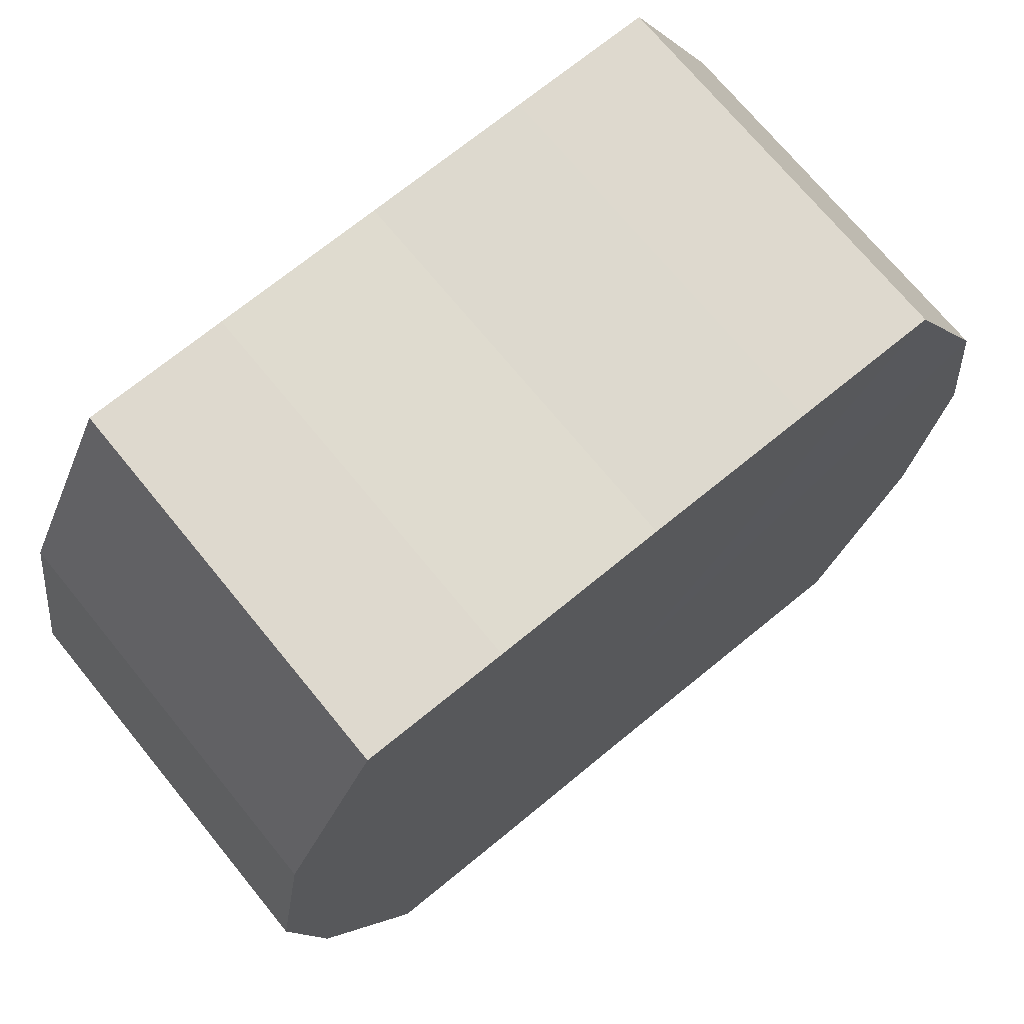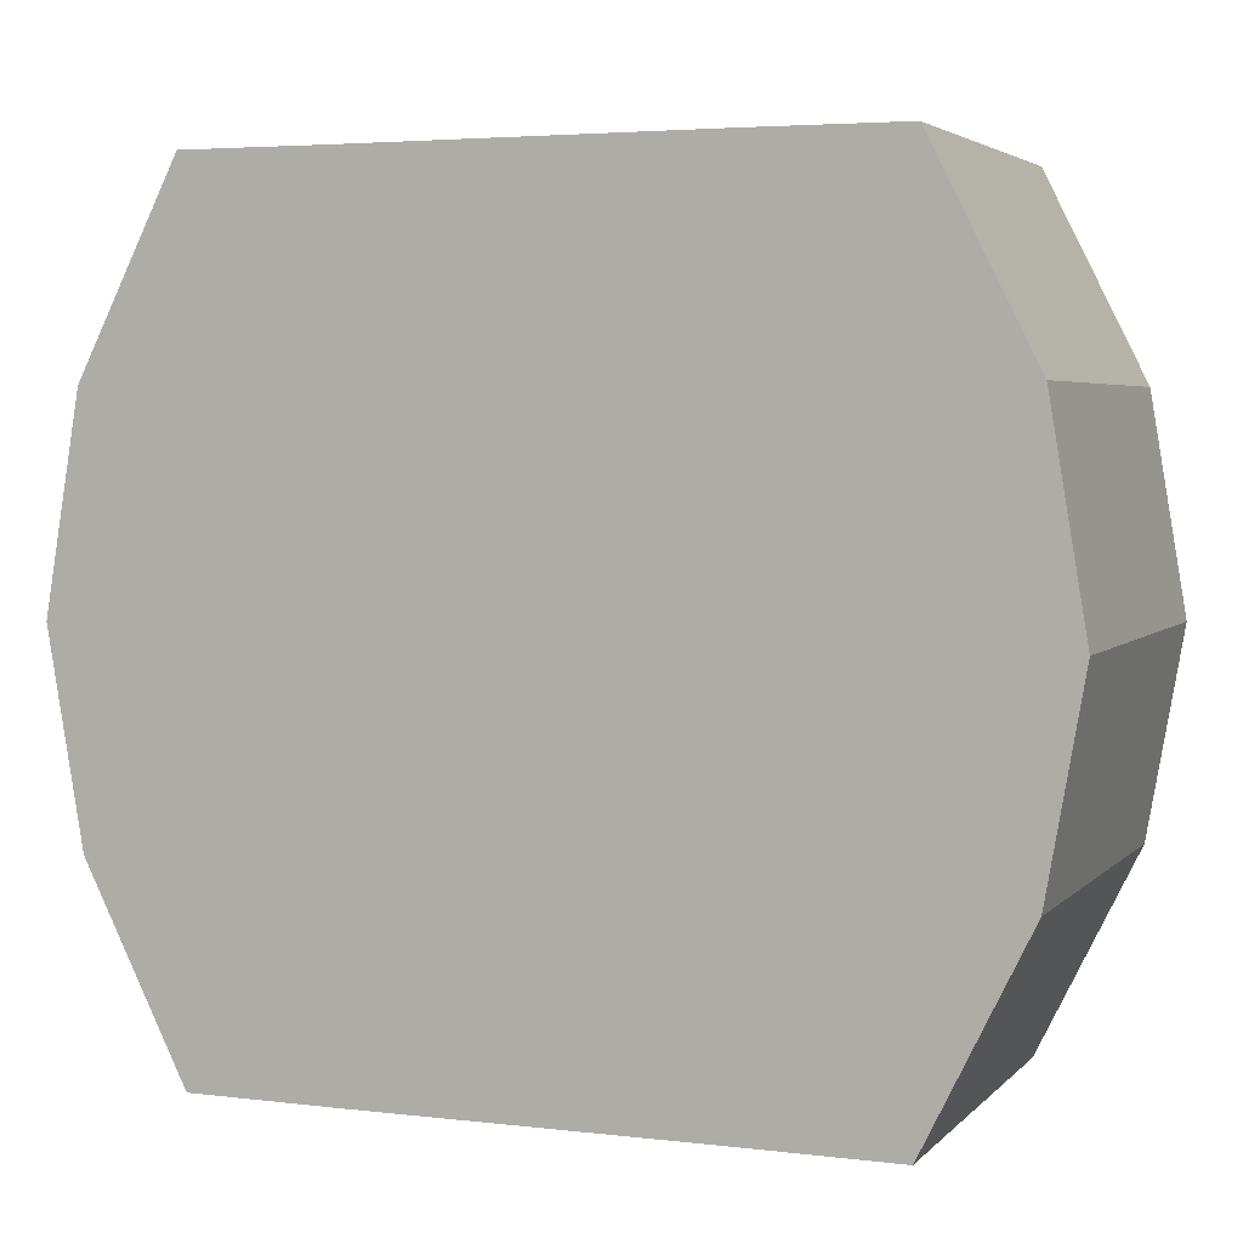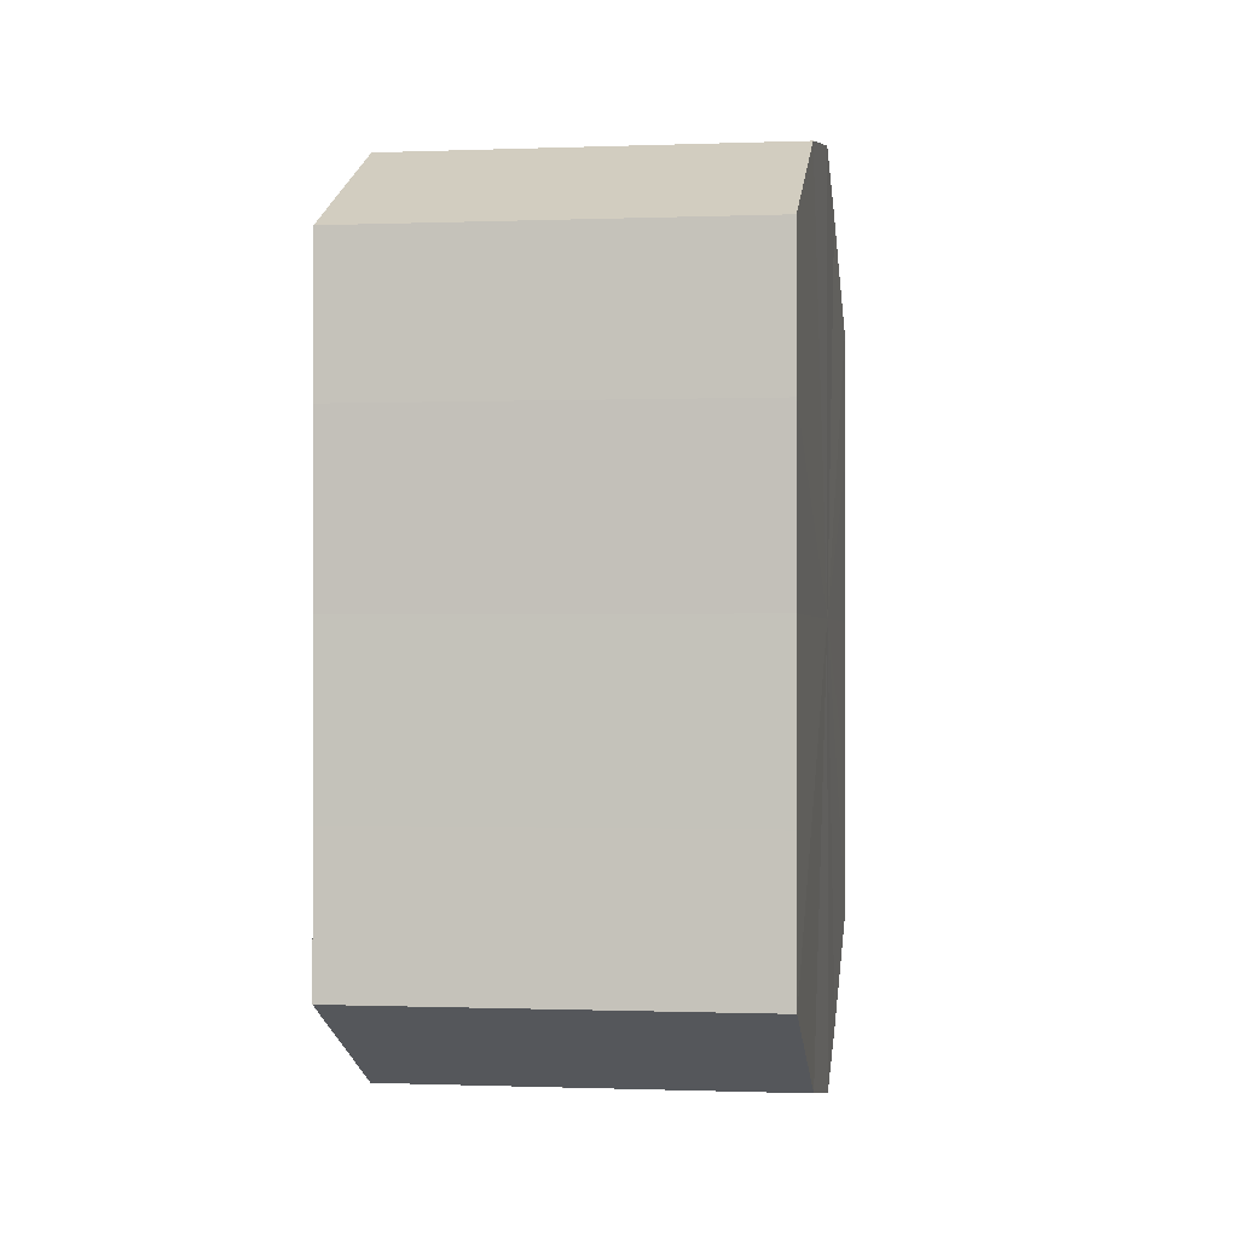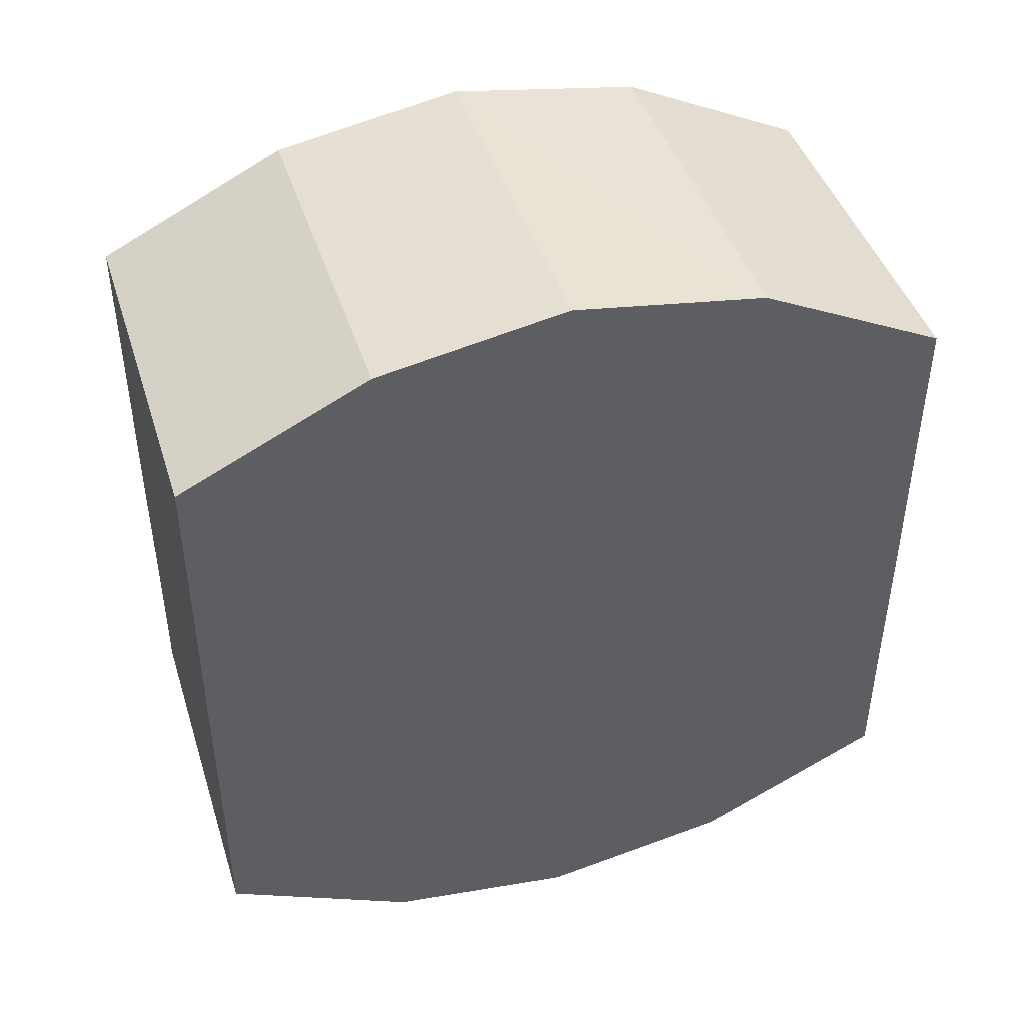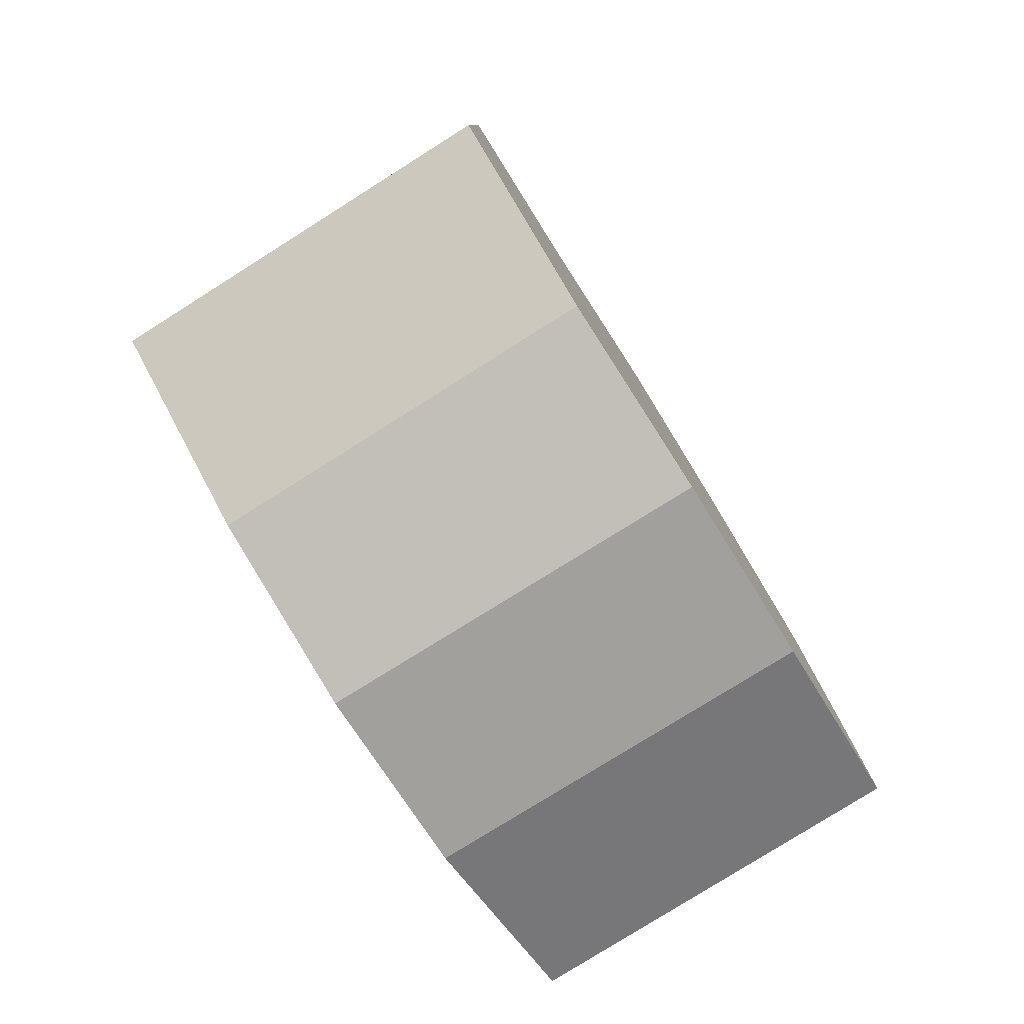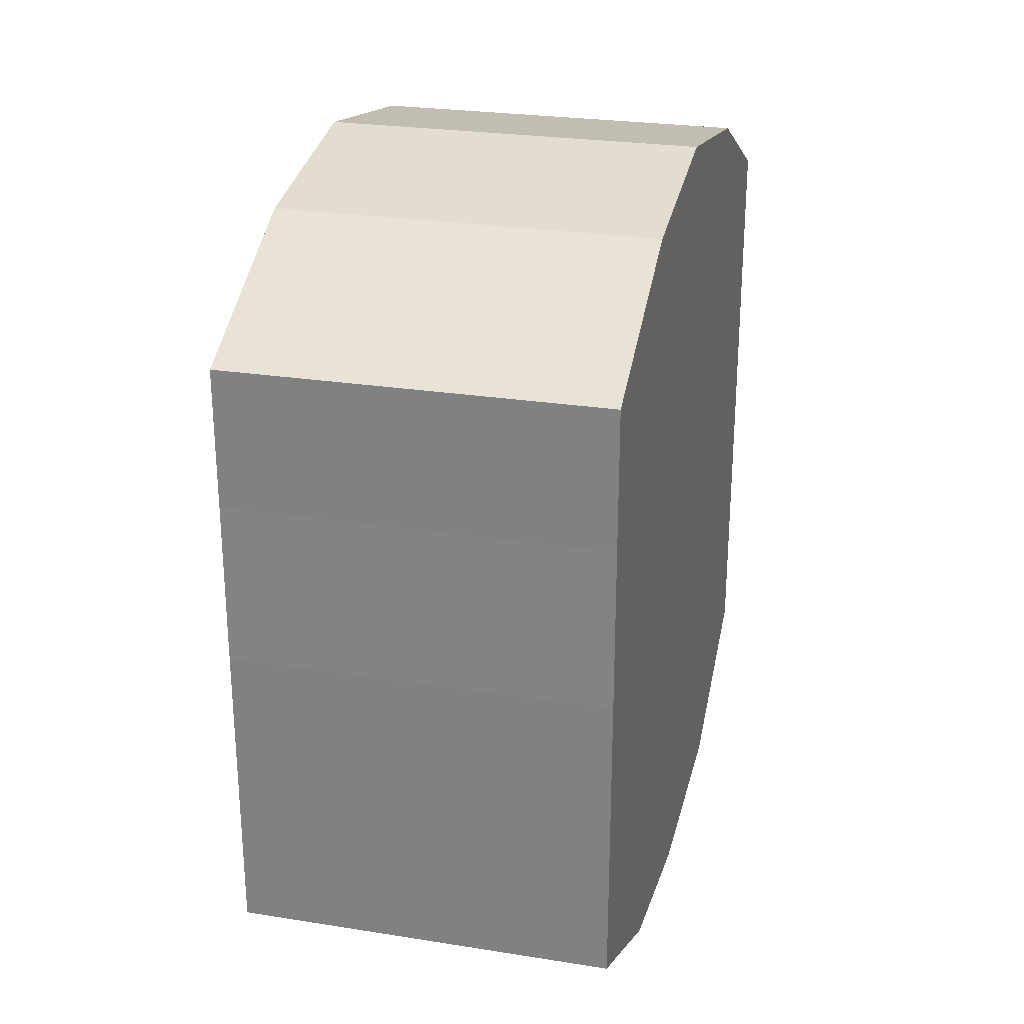
<metadata>
{"format":"obj","ext":"obj","renderer":"f3d","projection":"perspective","resolution":1024,"background":"white","views":[{"elev":71.1,"azim":50.7,"up":"+Y"},{"elev":3.9,"azim":-68.6,"up":"+Y"},{"elev":-0.6,"azim":-172.3,"up":"+Z"},{"elev":44.0,"azim":72.4,"up":"+Z"},{"elev":-79.6,"azim":-147.9,"up":"+Z"},{"elev":26.3,"azim":-166.1,"up":"+Z"}]}
</metadata>
<code>
o 18769
v 2168 1870 9.389
v 2168 1870 9.388
v 2168 1870 9.389
v 2168 1870 9.383
v 2168 1870 9.388
v 2168 1870 9.388
v 2168 1870 9.388
v 2168 1870 9.375
v 2168 1870 9.383
v 2168 1870 9.383
v 2168 1870 9.383
v 2168 1870 9.367
v 2168 1870 9.375
v 2168 1870 9.375
v 2168 1870 9.375
v 2168 1870 9.358
v 2168 1870 9.367
v 2168 1870 9.367
v 2168 1870 9.367
v 2168 1870 9.351
v 2168 1870 9.358
v 2168 1870 9.358
v 2168 1870 9.358
v 2168 1870 9.346
v 2168 1870 9.351
v 2168 1870 9.351
v 2168 1870 9.351
v 2168 1870 9.344
v 2168 1870 9.346
v 2168 1870 9.346
v 2168 1870 9.346
v 2168 1870 9.344
v 2168 1870 9.389
v 2168 1870 9.388
v 2168 1870 9.388
v 2168 1870 9.383
v 2168 1870 9.383
v 2168 1870 9.388
v 2168 1870 9.389
v 2168 1870 9.383
v 2168 1870 9.388
v 2168 1870 9.375
v 2168 1870 9.375
v 2168 1870 9.375
v 2168 1870 9.383
v 2168 1870 9.367
v 2168 1870 9.375
v 2168 1870 9.367
v 2168 1870 9.367
v 2168 1870 9.358
v 2168 1870 9.367
v 2168 1870 9.351
v 2168 1870 9.358
v 2168 1870 9.358
v 2168 1870 9.358
v 2168 1870 9.346
v 2168 1870 9.351
v 2168 1870 9.344
v 2168 1870 9.346
v 2168 1870 9.351
v 2168 1870 9.351
v 2168 1870 9.346
v 2168 1870 9.344
v 2168 1870 9.346
v 2168 1870 9.367
v 2168 1870 9.388
v 2168 1870 9.389
v 2168 1870 9.383
v 2168 1870 9.388
v 2168 1870 9.375
v 2168 1870 9.383
v 2168 1870 9.367
v 2168 1870 9.375
v 2168 1870 9.358
v 2168 1870 9.367
v 2168 1870 9.351
v 2168 1870 9.358
v 2168 1870 9.346
v 2168 1870 9.351
v 2168 1870 9.344
v 2168 1870 9.346
v 2168 1870 9.367
v 2168 1870 9.389
v 2168 1870 9.388
v 2168 1870 9.388
v 2168 1870 9.383
v 2168 1870 9.383
v 2168 1870 9.375
v 2168 1870 9.375
v 2168 1870 9.367
v 2168 1870 9.367
v 2168 1870 9.358
v 2168 1870 9.358
v 2168 1870 9.351
v 2168 1870 9.351
v 2168 1870 9.346
v 2168 1870 9.346
v 2168 1870 9.344
f 1 2 3
f 2 4 5
f 6 1 7
f 4 8 9
f 10 6 11
f 8 12 13
f 14 10 15
f 12 16 17
f 18 14 19
f 16 20 21
f 22 18 23
f 20 24 25
f 26 22 27
f 24 28 29
f 30 26 31
f 28 30 32
f 33 34 35
f 35 36 37
f 38 39 33
f 40 41 38
f 37 42 43
f 44 45 40
f 46 47 44
f 43 48 49
f 50 51 46
f 52 53 50
f 49 54 55
f 56 57 52
f 58 59 56
f 55 60 61
f 62 63 58
f 61 64 62
f 65 66 67
f 65 68 66
f 65 67 69
f 65 70 68
f 65 69 71
f 65 72 70
f 65 71 73
f 65 74 72
f 65 73 75
f 65 76 74
f 65 75 77
f 65 78 76
f 65 77 79
f 65 80 78
f 65 79 81
f 65 81 80
f 82 83 84
f 82 85 83
f 82 84 86
f 82 87 85
f 82 86 88
f 82 89 87
f 82 88 90
f 82 91 89
f 82 90 92
f 82 93 91
f 82 92 94
f 82 95 93
f 82 94 96
f 82 97 95
f 82 96 98
f 82 98 97

</code>
